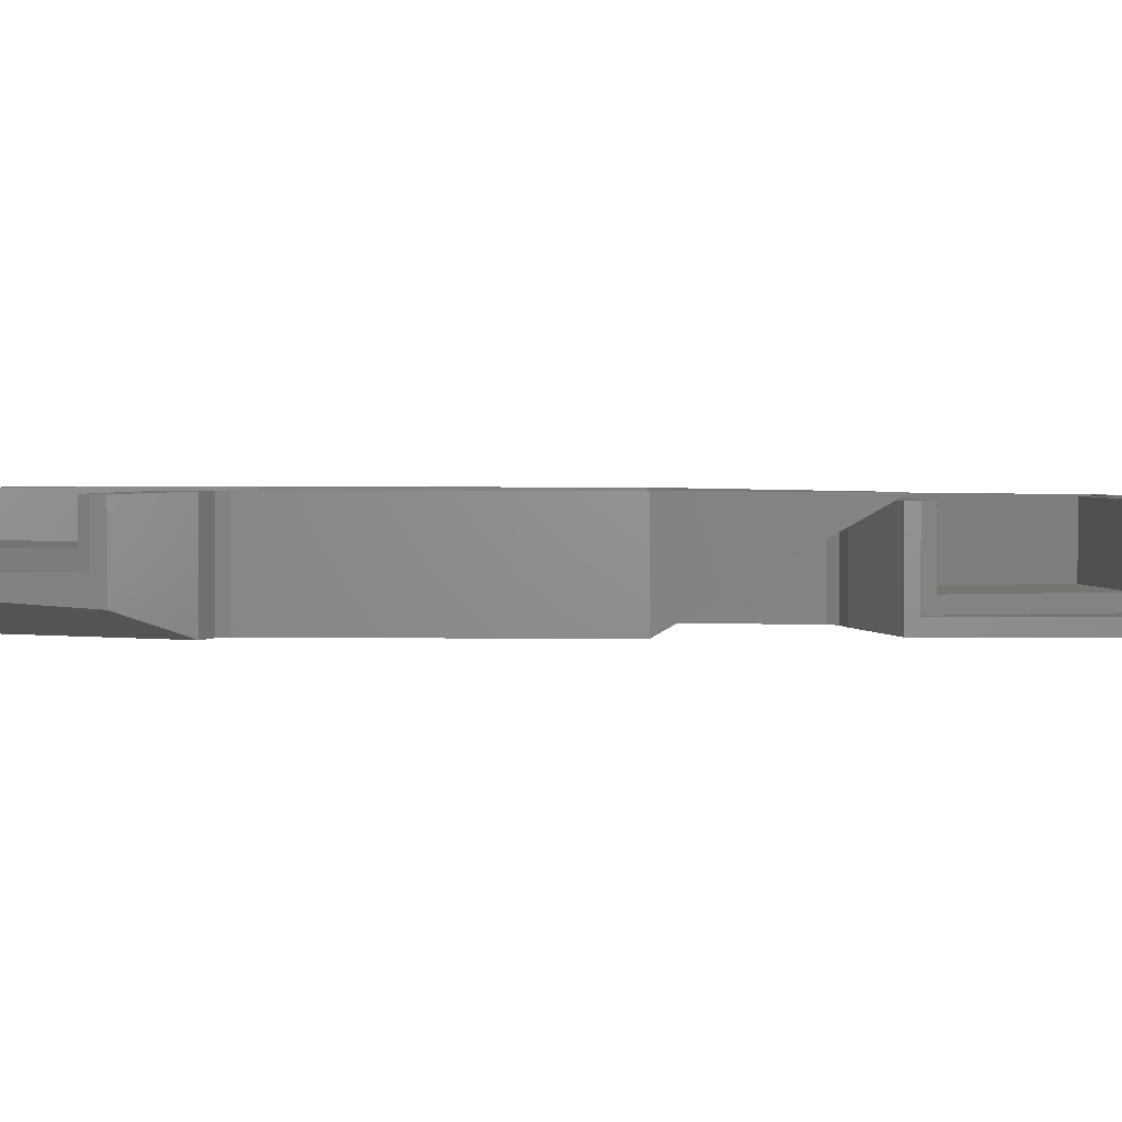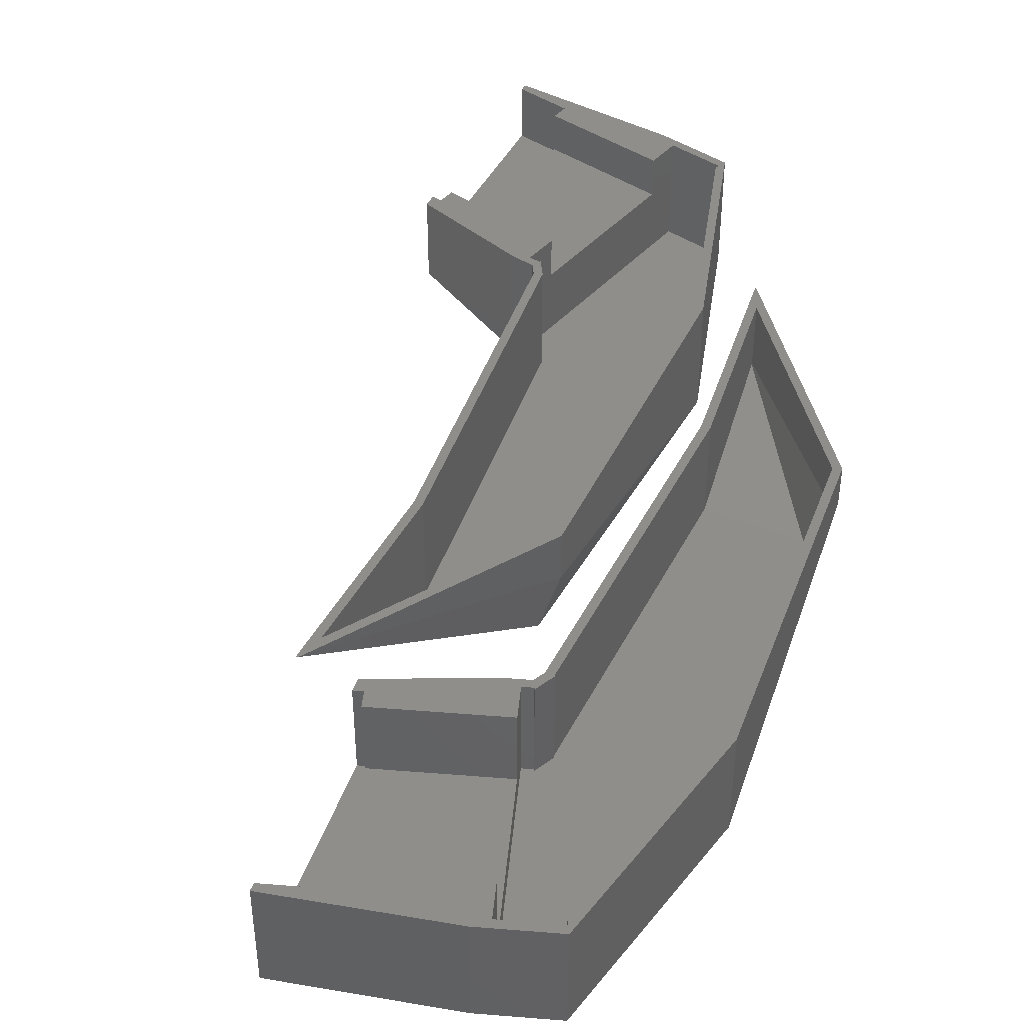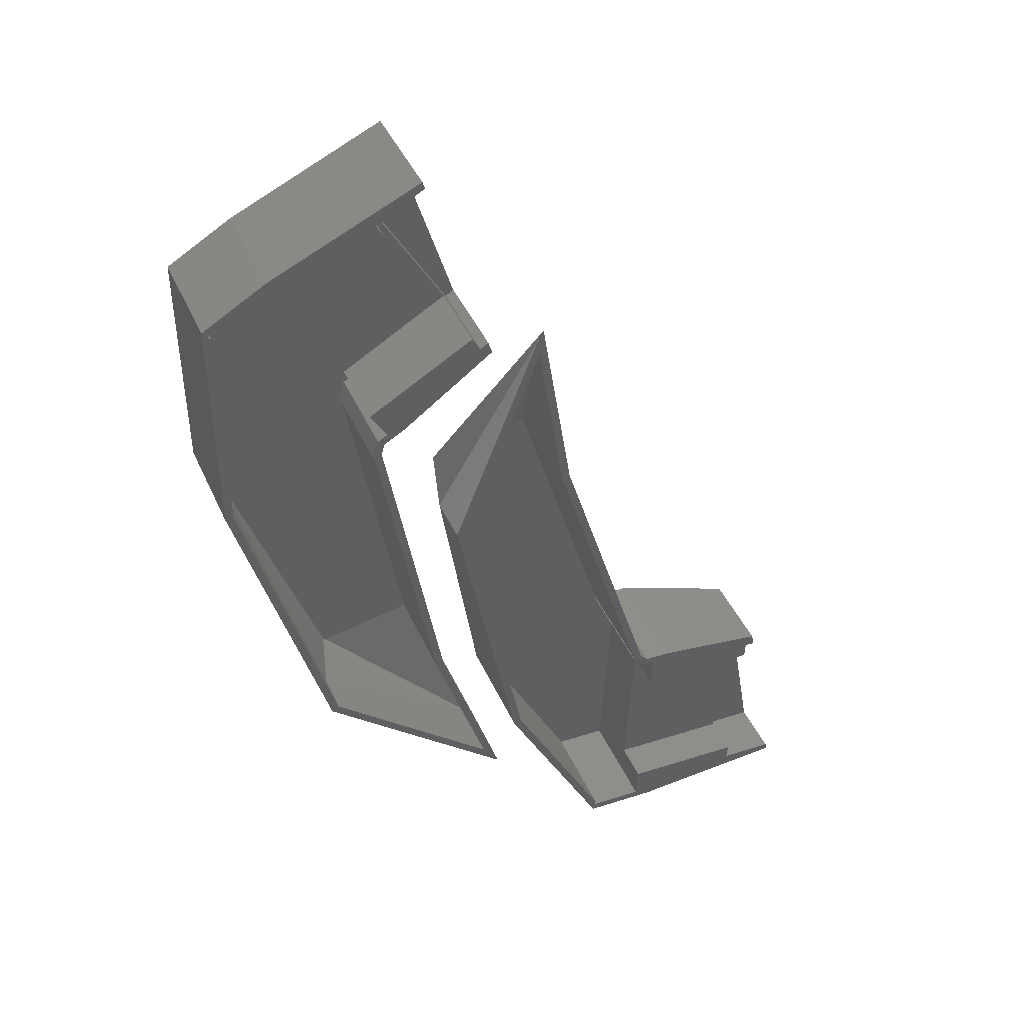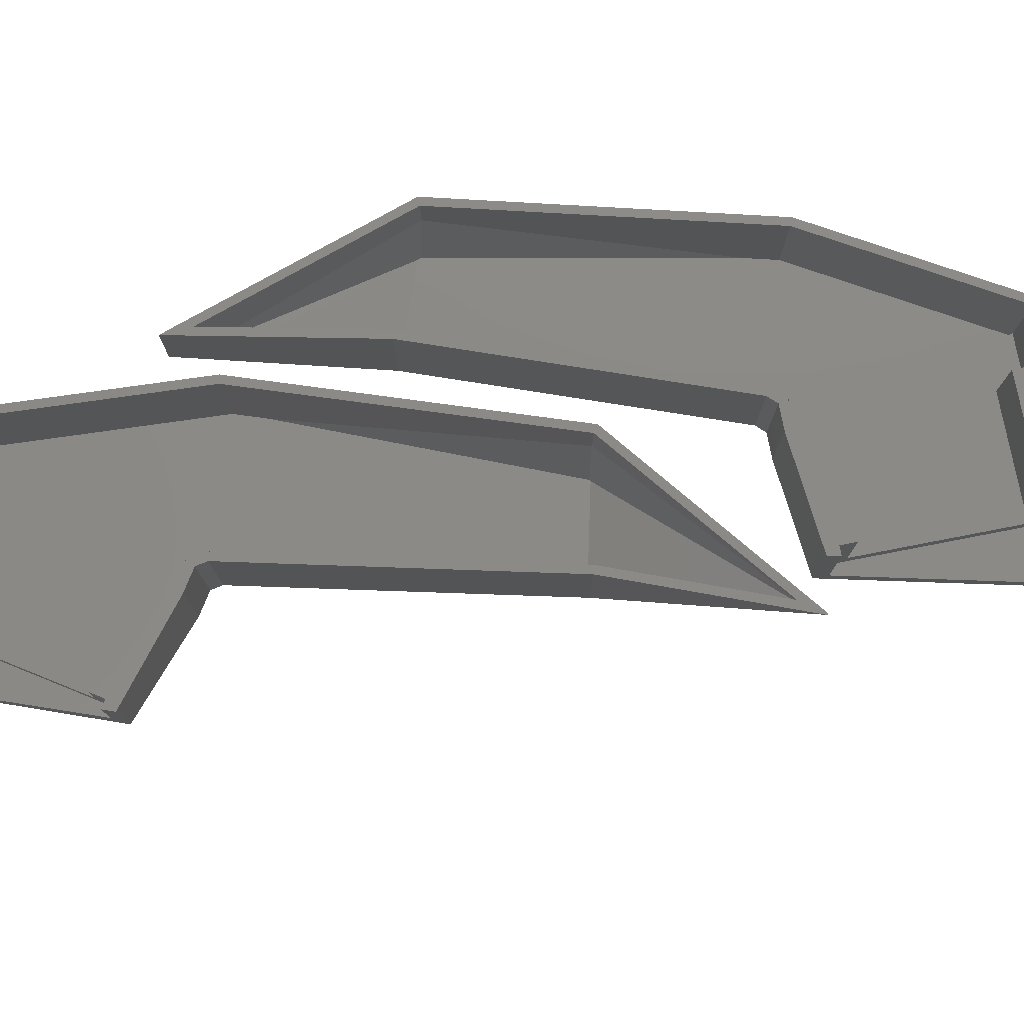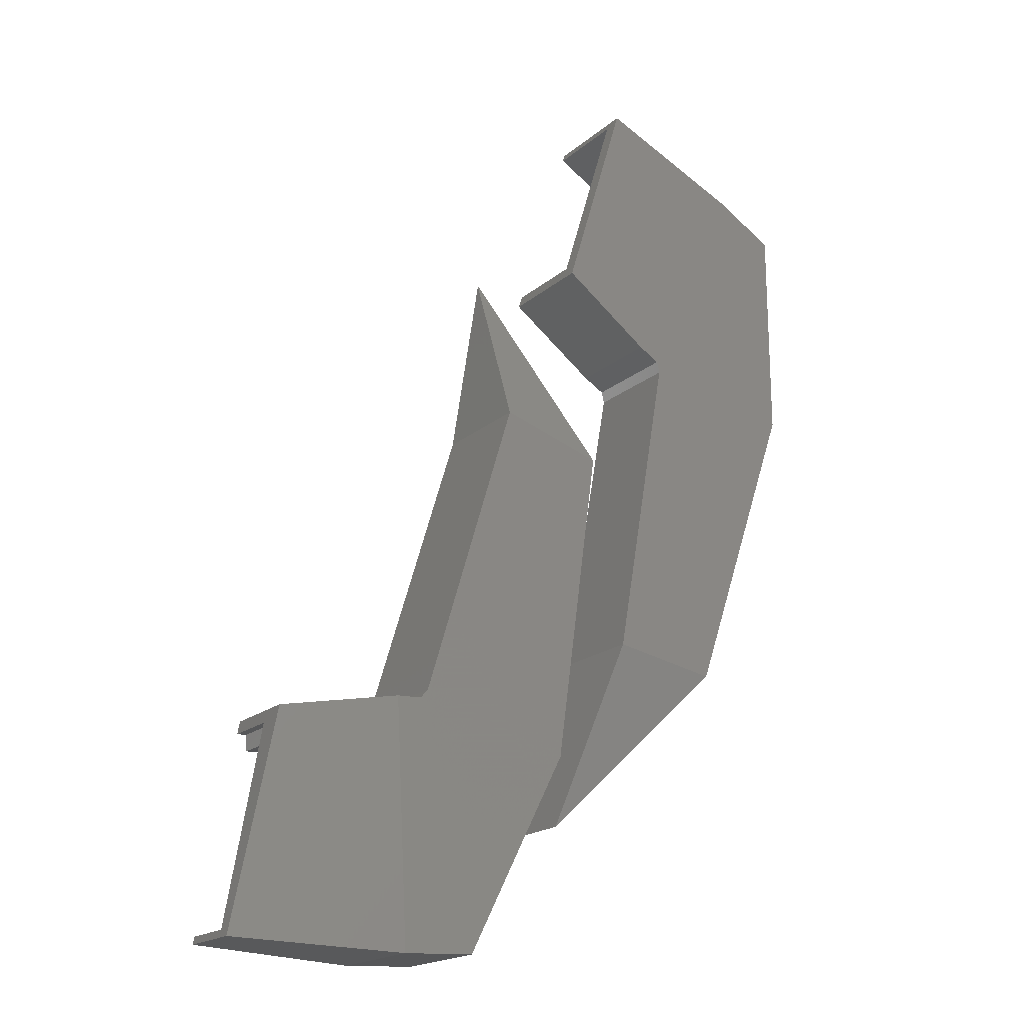
<metadata>
{"format":"stl","ext":"stl","renderer":"f3d","projection":"perspective","resolution":1024,"background":"white","views":[{"elev":2.7,"azim":109.3,"up":"+Z"},{"elev":43.6,"azim":-144.6,"up":"+Z"},{"elev":43.4,"azim":-23.0,"up":"+Y"},{"elev":78.1,"azim":109.0,"up":"+Z"},{"elev":-19.1,"azim":146.9,"up":"+Y"}]}
</metadata>
<code>
# stl→obj: 235 verts, 462 faces
v -2.926 34.81 0.8215
v -2.926 34.82 0.8127
v -2.926 34.76 0.8127
v 23.11 75.37 13.81
v 23.39 74.48 13.81
v 23.11 75.37 0.8127
v 23.39 74.48 2.813
v 30.59 50.93 2.813
v -2.93 34.83 0.8157
v 31.05 49.41 0.8127
v -2.938 34.85 0.8127
v 0.9449 64.99 7.313
v 4.816 67.23 13.81
v 4.816 67.23 0.8127
v 31.05 49.41 13.81
v -2.926 62.76 0.8127
v -2.932 34.83 7.315
v -2.938 34.85 13.81
v 28.3 -15.18 9.438
v 23.7 -1.068 0.8127
v 23.7 -1.068 13.81
v 13.97 71.3 7.313
v -2.926 34.76 13.81
v -2.912 34.76 0.832
v 20.24 18.59 7.313
v -2.906 34.76 0.8127
v 19.82 41.24 0.8127
v -2.926 34.85 0.8127
v 17.12 39.69 0.8127
v 16.77 38.24 0.8127
v 16.77 38.24 13.81
v -2.932 34.85 7.313
v 21.8 -9.736 2.26
v 31.4 -24.71 5.154
v 10.31 -3.43 0.8127
v -2.926 62.76 13.81
v -2.926 34.85 13.81
v 25.43 45.33 7.313
v 18.47 40.47 7.313
v 17.12 39.69 13.81
v 16.55 -10.66 4.926
v 7.947 -3.846 8.813
v -2.926 48.8 7.313
v 16.95 38.97 7.313
v 19.82 41.24 13.81
v 3.11 15.56 2.818
v -2.926 34.81 13.81
v 2.518 15.46 9.318
v -2.912 34.76 13.81
v 16.39 40.54 7.813
v 16.46 40.46 13.81
v 16.46 40.46 1.813
v 0.663 63.67 7.813
v -2.258 61.99 13.81
v -2.258 61.99 1.813
v 17.02 40.78 7.813
v 17.58 41.11 13.81
v 17.58 41.11 1.813
v 3.584 65.36 1.813
v 3.584 65.36 13.81
v 16.32 40.62 1.813
v 16.32 40.62 13.81
v -1.926 48.28 7.813
v -1.926 61.61 1.813
v -1.926 61.61 13.81
v 15.74 38.05 7.813
v 15.79 38.06 1.813
v 15.79 38.06 13.81
v -1.926 34.95 1.813
v -1.926 34.95 13.81
v 2.598 18.86 8.031
v -0.8201 31.01 1.813
v 8.83 -3.294 8.905
v 17.91 -10.47 4.753
v 11.2 -3.184 1.813
v 10.93 -2.927 1.813
v 29.28 -21.43 5.535
v 8.834 -3.297 8.898
v 15.7 38.04 1.813
v 15.7 38.04 13.81
v 16.01 39.33 7.813
v 15.58 44.57 4.813
v 22.7 -1.155 1.813
v 22.73 -1.311 1.841
v 5.584 61.9 13.81
v 5.584 61.9 4.813
v 6.943 5.374 5.357
v -2.092 61.8 7.813
v 19.95 14.47 6.618
v 26.67 -13.41 8.141
v 22.73 -1.311 13.81
v 29.57 50.34 13.81
v 29.57 50.34 2.813
v 28.57 52.07 4.813
v 18.57 69.4 13.81
v 18.57 69.4 4.813
v 17.57 71.13 2.813
v 25.28 61.72 2.813
v 20.48 72.8 8.313
v 30.08 50.63 8.313
v 30.59 50.93 13.81
v 17.57 71.13 13.81
v 29.31 -21.51 5.704
v 22.08 48.32 9.313
v 15.58 44.57 13.81
v 12.08 65.65 9.313
v 17.08 56.98 4.813
v 28.57 52.07 13.81
v 21.86 -16.22 11.04
v 31.4 -24.71 13.6
v 29.31 -21.51 13.81
v 17.02 -10.58 10.23
v 8.83 -3.294 13.81
v 7.947 -3.846 13.81
v 31.28 -24.35 13.81
v 30.59 -23.99 13.81
v 31.02 -24.36 13.74
v 31.25 -24.49 13.74
v 31.08 -24.39 13.81
v 33.57 -16.93 0.8127
v 33.59 -16.96 0.8127
v 33.57 -16.97 0.8127
v 55.2 -12.25 7.813
v 56.75 -12.33 0.8127
v 53.65 -12.17 0.8127
v 53.65 -12.17 14.81
v 55.18 -42.29 0.8127
v 46.25 -41.82 0.8127
v 33.56 -16.87 0.8127
v 33.54 -16.88 0.8127
v 63.61 -13.42 8.721
v 56.75 -12.33 14.81
v 65.18 -41.77 9.123
v 55.18 -42.29 14.81
v 33.54 -16.88 14.81
v 33.55 -16.87 0.832
v 30.2 2.967 2.818
v 28 23.16 0.8127
v 33.57 -16.95 7.815
v 33.57 -16.97 14.81
v 25.7 22.45 8.813
v 50.72 -42.06 7.813
v 46.25 -41.82 14.81
v 39.73 35.2 10.15
v 41 27.13 14.81
v 41 27.13 0.8127
v 37.19 51.32 14.81
v 52.67 -11.04 0.8127
v 53.16 -11.6 7.813
v 52.67 -11.04 14.81
v 75.18 -41.24 6.055
v 31.86 36.89 9.813
v 36.99 51.26 14.81
v 39.92 -29.39 7.813
v 64.39 -27.59 3.032
v 33.59 -16.96 14.81
v 33.56 -16.92 0.8215
v 70.47 -14.51 4.448
v 33.56 -16.92 14.81
v 35.79 38.22 7.813
v 46.84 8.047 7.813
v 33.58 -16.97 7.813
v 33.57 -16.94 0.8156
v 29.63 2.791 9.818
v 33.55 -16.87 14.81
v 30.77 31.07 8.332
v 28.87 23.14 1.813
v 36.74 47.75 14.07
v 54.05 -13.19 8.313
v 53.4 -13.16 14.81
v 53.4 -13.16 1.813
v 54.7 -13.23 1.813
v 54.7 -13.23 14.81
v 53.37 -13.26 8.313
v 53.35 -13.36 14.81
v 53.35 -13.36 1.813
v 49.87 -41.01 8.313
v 46.5 -40.84 1.813
v 46.5 -40.84 14.81
v 53.23 -41.19 1.813
v 53.23 -41.19 14.81
v 28.78 22.95 1.813
v 40.57 -28.47 8.313
v 34.52 -16.59 1.813
v 34.52 -16.59 14.81
v 26.75 22.33 8.898
v 46.62 -40.35 14.81
v 46.62 -40.35 1.813
v 29.75 10.9 4.175
v 33.72 -12.59 1.813
v 51.67 -11.33 8.313
v 51.71 -11.32 14.81
v 51.71 -11.32 1.813
v 51.62 -11.35 1.813
v 51.62 -11.35 14.81
v 40.03 26.91 2.008
v 40.13 26.58 1.813
v 44.72 11.55 7.052
v 46.56 -40.59 8.313
v 53.44 -37.19 9.813
v 52.49 -12.35 8.313
v 30.5 3.547 8.523
v 54.49 -17.22 14.81
v 54.49 -17.22 9.813
v 38.04 39.47 12.02
v 40.03 26.91 14.81
v 70.47 -14.51 14.81
v 70.74 -16.07 14.81
v 70.74 -16.07 7.813
v 75.02 -40.33 7.813
v 75.18 -41.24 14.81
v 71.67 -40.15 11.31
v 68.32 -39.98 7.813
v 70.16 -16.04 11.31
v 69.57 -16.01 7.813
v 69.57 -16.01 14.81
v 68.32 -39.98 14.81
v 70.91 -28.1 7.813
v 75.02 -40.33 14.81
v 69.47 -18.01 14.81
v 69.47 -18.01 9.813
v 68.42 -37.98 9.813
v 26.74 22.36 8.987
v 36.72 47.89 14.41
v 26.74 22.36 14.81
v 25.7 22.45 14.81
v 29.38 31.86 12.81
v 36.73 50.68 14.81
v 31.73 35.13 13.26
v 60.93 -37.59 12.31
v 53.44 -37.19 14.81
v 68.42 -37.98 14.81
v 61.98 -17.61 12.31
v 61.46 -27.6 9.813
v 36.72 47.89 14.81
f 1 2 3
f 4 5 6
f 5 7 6
f 7 8 6
f 9 2 1
f 6 8 10
f 9 11 2
f 12 13 14
f 15 10 8
f 12 14 16
f 17 18 11
f 17 11 1
f 19 20 21
f 22 4 6
f 23 3 24
f 25 21 20
f 22 6 14
f 24 3 26
f 6 10 14
f 10 27 14
f 14 27 16
f 16 27 28
f 27 29 28
f 25 30 31
f 32 11 18
f 32 28 11
f 33 20 34
f 33 34 35
f 33 35 20
f 29 30 28
f 30 20 28
f 28 20 11
f 11 20 2
f 12 16 36
f 25 20 30
f 2 26 3
f 2 20 26
f 26 20 35
f 32 37 28
f 38 27 10
f 39 40 29
f 41 42 35
f 23 1 3
f 19 34 20
f 9 1 11
f 22 14 13
f 43 36 16
f 38 10 15
f 44 29 40
f 38 45 27
f 41 35 34
f 46 26 35
f 46 24 26
f 39 27 45
f 39 29 27
f 43 28 37
f 44 31 30
f 46 35 42
f 44 30 29
f 43 16 28
f 47 1 23
f 17 1 47
f 46 42 24
f 48 24 42
f 48 49 24
f 49 23 24
f 50 51 52
f 53 54 55
f 56 57 58
f 56 58 52
f 56 52 51
f 53 59 60
f 50 61 62
f 63 64 65
f 66 67 68
f 50 52 61
f 63 69 64
f 63 70 69
f 71 69 70
f 71 72 69
f 71 73 72
f 74 75 76
f 74 77 75
f 74 76 78
f 53 55 59
f 66 79 67
f 66 80 79
f 81 62 61
f 57 82 58
f 79 69 83
f 83 75 84
f 84 75 77
f 60 59 85
f 85 59 86
f 86 59 82
f 59 58 82
f 59 55 58
f 55 64 58
f 64 69 58
f 58 61 52
f 58 69 61
f 61 69 79
f 67 79 83
f 87 72 73
f 69 72 83
f 72 76 83
f 83 76 75
f 88 64 55
f 89 83 84
f 89 67 83
f 89 68 67
f 88 55 54
f 88 65 64
f 81 61 79
f 81 79 80
f 87 76 72
f 87 78 76
f 90 84 77
f 90 91 84
f 89 84 91
f 92 93 94
f 95 96 97
f 98 7 97
f 99 97 7
f 100 101 8
f 102 95 97
f 99 102 97
f 100 93 92
f 98 8 7
f 99 7 5
f 97 94 93
f 101 15 8
f 98 93 8
f 96 94 97
f 98 97 93
f 100 8 93
f 74 78 103
f 74 103 77
f 104 82 105
f 106 96 95
f 105 82 57
f 106 85 86
f 107 96 86
f 104 108 94
f 107 94 96
f 108 92 94
f 107 86 82
f 104 94 82
f 107 82 94
f 106 86 96
f 41 34 42
f 109 34 110
f 19 110 34
f 109 42 34
f 87 73 78
f 90 77 103
f 90 103 111
f 112 103 78
f 112 111 103
f 89 91 68
f 25 31 21
f 22 13 4
f 38 15 45
f 39 45 40
f 43 37 36
f 12 36 13
f 32 18 37
f 44 40 31
f 17 47 18
f 56 51 57
f 53 60 54
f 66 68 80
f 50 62 51
f 88 54 65
f 63 65 70
f 81 80 62
f 71 70 113
f 71 113 73
f 90 111 91
f 99 5 102
f 100 92 101
f 109 114 42
f 48 42 114
f 112 78 73
f 112 73 113
f 104 105 108
f 106 95 85
f 48 114 49
f 19 21 115
f 19 115 110
f 112 113 111
f 109 116 114
f 109 110 116
f 117 116 110
f 118 110 115
f 118 119 110
f 117 110 119
f 117 119 116
f 118 115 119
f 101 92 15
f 4 13 5
f 108 105 92
f 13 36 60
f 15 92 45
f 95 13 85
f 115 116 119
f 36 37 54
f 54 37 65
f 65 37 70
f 45 57 40
f 13 60 85
f 45 105 57
f 92 105 45
f 62 80 51
f 51 80 40
f 60 36 54
f 57 51 40
f 40 80 31
f 31 68 21
f 31 80 68
f 68 91 21
f 70 37 113
f 37 18 113
f 47 23 49
f 47 49 113
f 49 114 113
f 21 91 115
f 91 111 115
f 113 114 111
f 114 116 111
f 102 13 95
f 111 116 115
f 5 13 102
f 18 47 113
f 120 121 122
f 123 124 125
f 123 125 126
f 121 127 128
f 129 127 130
f 131 124 132
f 133 134 127
f 135 136 130
f 137 138 129
f 137 129 136
f 139 122 140
f 137 141 138
f 142 127 134
f 136 129 130
f 142 143 128
f 142 128 127
f 144 145 146
f 144 146 147
f 146 148 138
f 149 126 125
f 149 125 148
f 149 148 150
f 138 148 129
f 124 127 125
f 148 125 129
f 125 127 129
f 133 127 151
f 152 138 141
f 152 153 138
f 154 121 128
f 154 128 143
f 155 127 124
f 154 156 121
f 139 157 122
f 130 120 157
f 155 124 158
f 130 127 120
f 131 158 124
f 120 127 121
f 123 132 124
f 135 130 159
f 160 138 153
f 159 130 157
f 160 147 146
f 160 146 138
f 155 151 127
f 161 146 145
f 161 148 146
f 162 140 122
f 162 121 156
f 162 122 121
f 163 120 122
f 161 150 148
f 163 157 120
f 163 122 157
f 139 159 157
f 164 141 136
f 137 136 141
f 164 136 165
f 165 136 135
f 166 167 168
f 169 170 171
f 169 172 173
f 174 175 176
f 177 178 179
f 177 180 178
f 177 181 180
f 169 171 172
f 166 182 167
f 183 184 185
f 166 186 182
f 183 187 188
f 183 188 184
f 174 171 170
f 174 176 171
f 189 190 182
f 184 188 180
f 191 192 193
f 191 193 194
f 191 194 195
f 167 182 193
f 196 167 197
f 198 196 197
f 198 197 193
f 198 193 192
f 168 167 196
f 182 190 193
f 189 186 190
f 172 171 180
f 193 190 194
f 194 190 176
f 199 179 178
f 199 178 188
f 199 188 187
f 171 176 180
f 176 190 180
f 190 184 180
f 181 200 180
f 180 188 178
f 201 176 175
f 202 184 190
f 202 190 186
f 173 172 203
f 189 182 186
f 197 167 193
f 201 195 194
f 202 185 184
f 203 172 204
f 204 172 200
f 172 180 200
f 201 194 176
f 205 168 196
f 198 206 196
f 205 196 206
f 155 158 151
f 131 207 158
f 208 209 158
f 209 210 158
f 207 208 158
f 158 210 151
f 211 151 210
f 133 151 211
f 198 192 206
f 212 210 213
f 214 215 209
f 214 216 215
f 212 213 217
f 214 209 208
f 218 213 210
f 218 215 213
f 161 145 150
f 218 209 215
f 212 219 210
f 218 210 209
f 216 220 215
f 219 211 210
f 162 156 140
f 123 126 132
f 221 222 215
f 142 134 143
f 217 213 222
f 215 222 213
f 149 150 126
f 154 143 156
f 160 153 147
f 220 221 215
f 139 140 159
f 201 175 195
f 191 195 192
f 174 170 175
f 177 179 181
f 199 187 179
f 183 185 187
f 169 173 170
f 166 223 186
f 166 224 223
f 166 168 224
f 202 223 225
f 202 186 223
f 202 225 185
f 131 132 207
f 164 226 141
f 227 141 226
f 227 228 141
f 152 141 228
f 229 225 223
f 229 223 224
f 133 211 134
f 230 200 231
f 230 222 200
f 230 232 222
f 233 221 220
f 233 203 204
f 234 204 200
f 234 222 221
f 152 228 153
f 234 221 204
f 233 204 221
f 232 217 222
f 231 200 181
f 234 200 222
f 164 165 226
f 144 147 145
f 214 208 216
f 212 217 219
f 205 206 235
f 205 224 168
f 205 235 224
f 233 220 203
f 230 231 232
f 227 226 228
f 229 235 225
f 229 224 235
f 232 231 217
f 165 135 187
f 135 159 187
f 185 165 187
f 153 228 145
f 159 140 156
f 228 235 145
f 159 156 187
f 235 226 225
f 217 231 134
f 228 226 235
f 156 143 179
f 207 132 208
f 206 192 150
f 156 179 187
f 147 153 145
f 216 132 220
f 226 165 185
f 220 132 203
f 132 173 203
f 231 181 134
f 132 126 173
f 134 181 143
f 208 132 216
f 150 192 126
f 126 192 173
f 173 192 170
f 192 195 170
f 195 175 170
f 225 226 185
f 219 217 211
f 211 217 134
f 145 206 150
f 235 206 145
f 181 179 143

</code>
